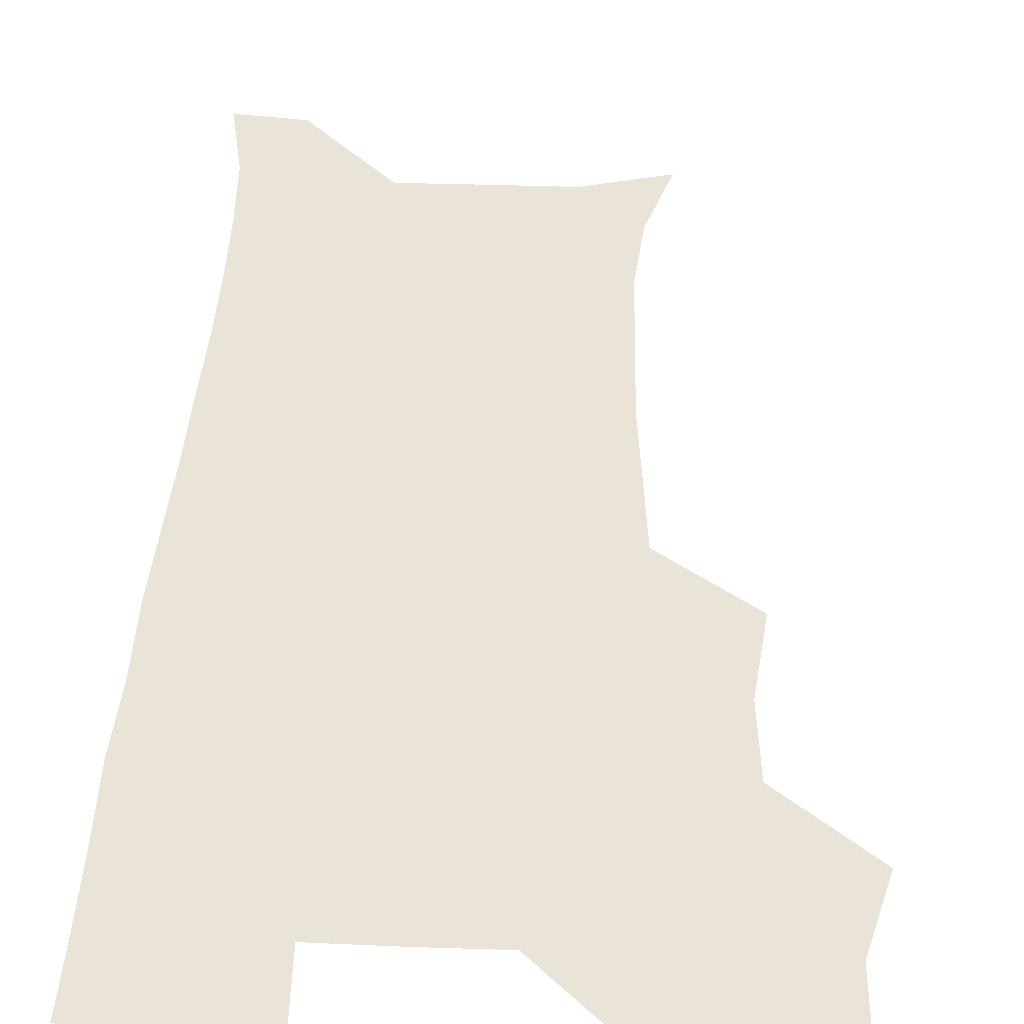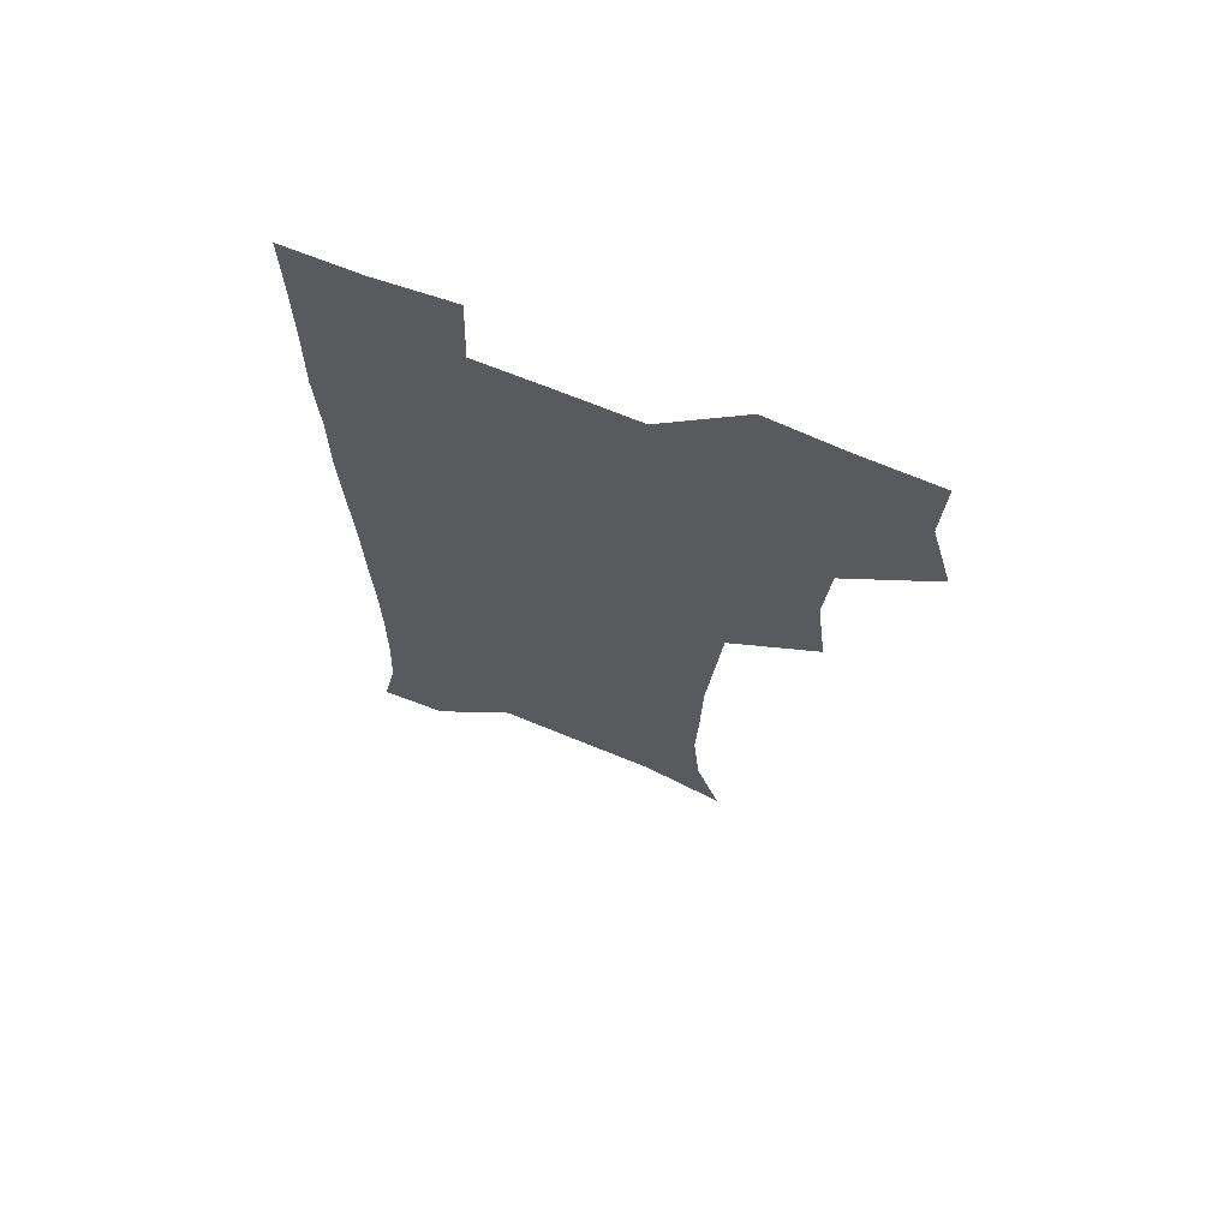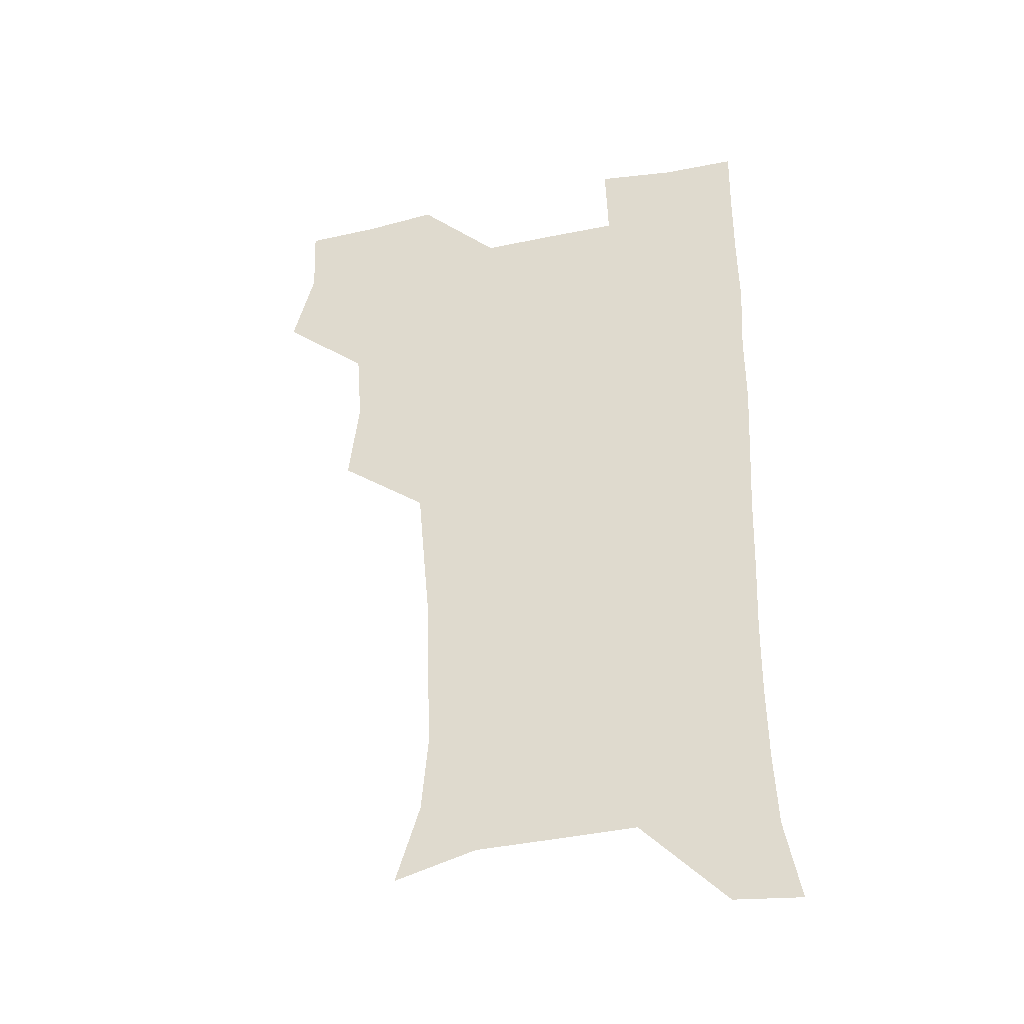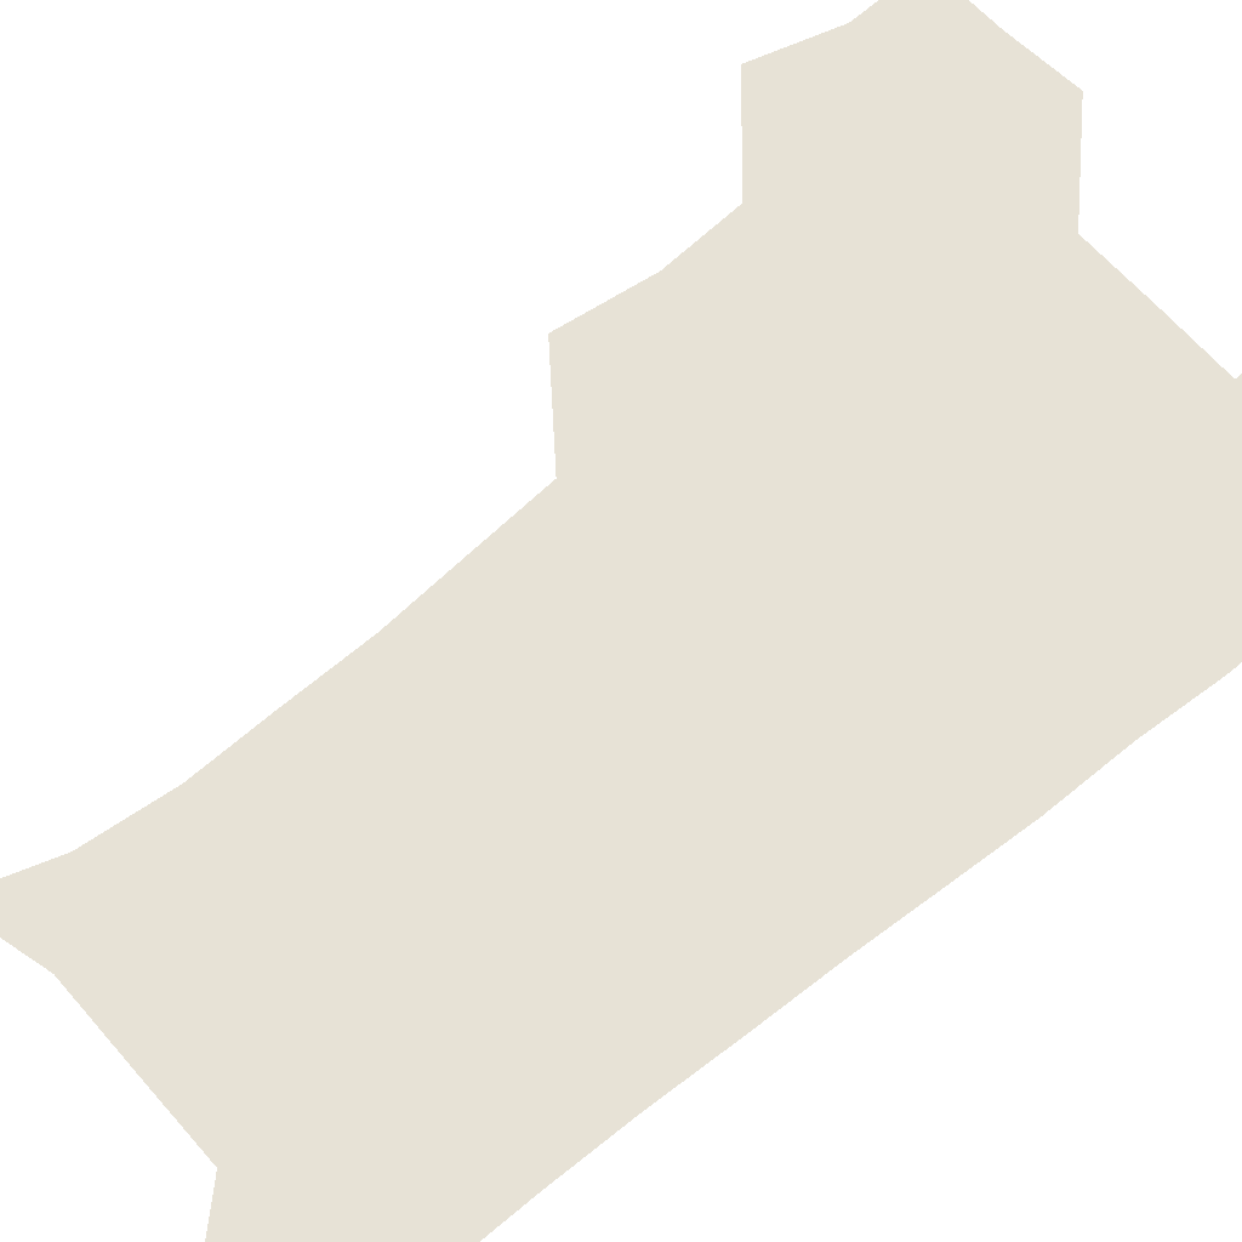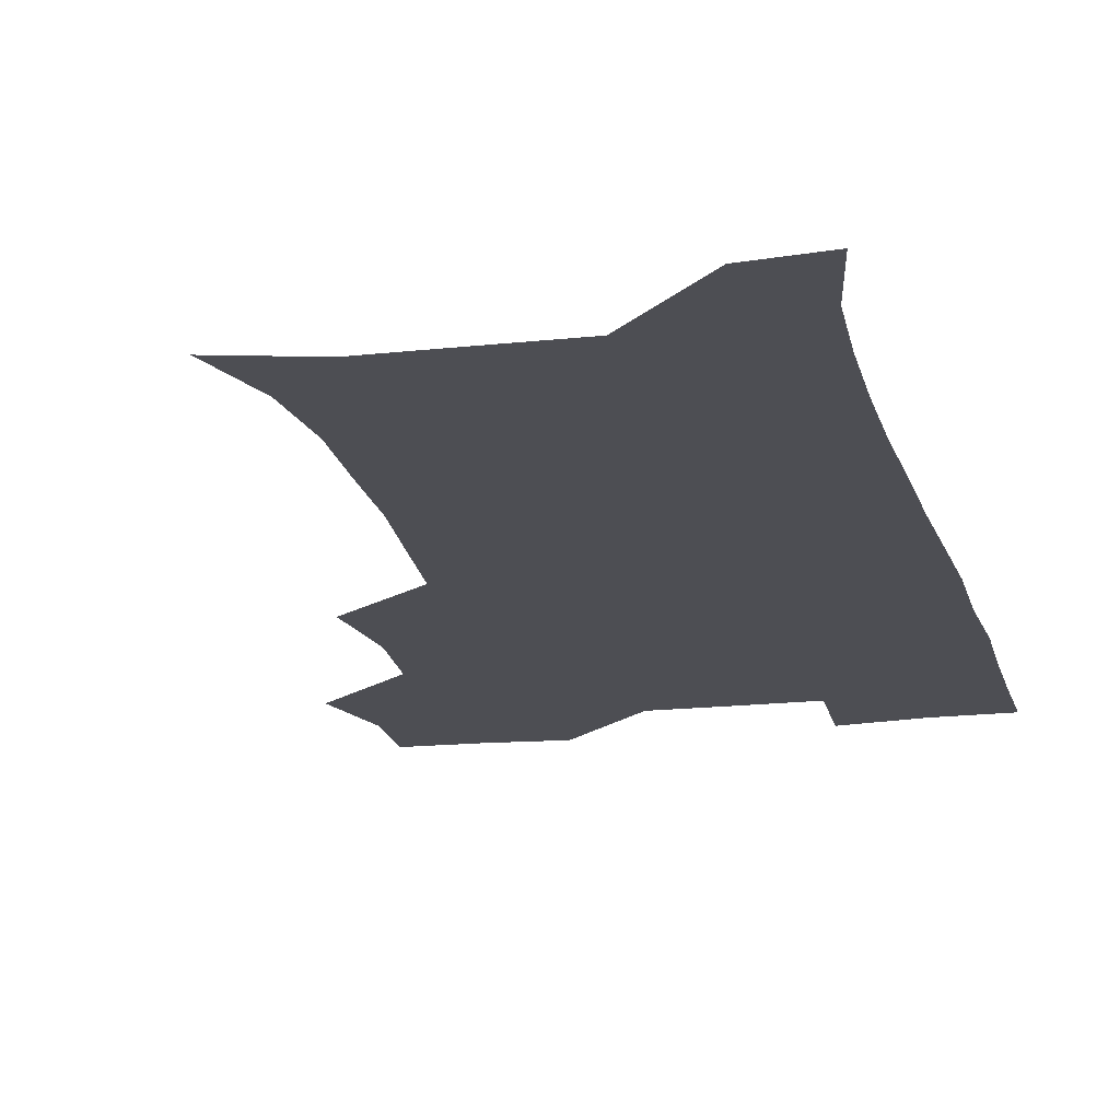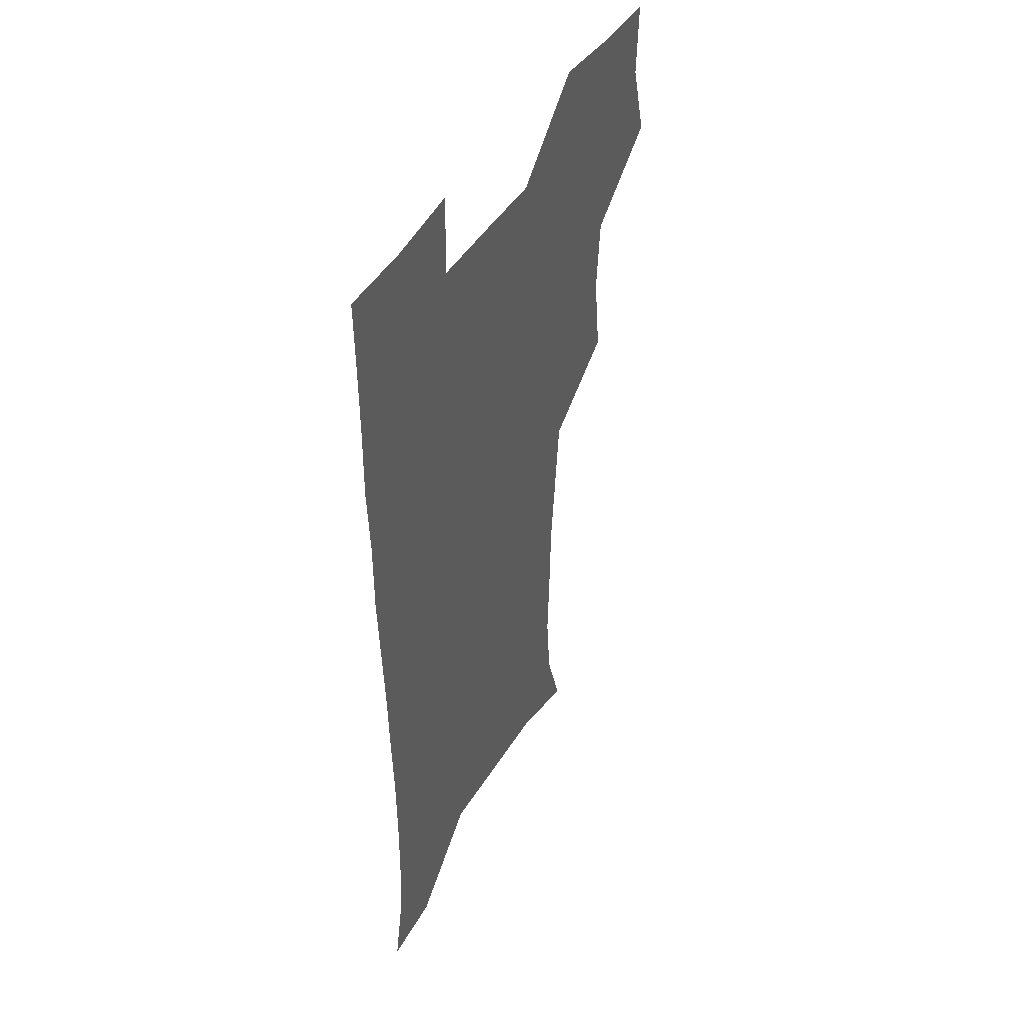
<metadata>
{"format":"obj","ext":"obj","renderer":"f3d","projection":"perspective","resolution":1024,"background":"white","views":[{"elev":43.3,"azim":-177.0,"up":"+Z"},{"elev":68.8,"azim":-157.9,"up":"+Y"},{"elev":-38.8,"azim":14.3,"up":"+Y"},{"elev":63.0,"azim":50.1,"up":"+Z"},{"elev":-17.4,"azim":13.2,"up":"+Z"},{"elev":46.0,"azim":119.7,"up":"+Y"}]}
</metadata>
<code>
v 474.2 507.4 0
v 482.6 539 0
v 481.4 568.7 0
v 506.7 413.2 0
v 510.7 447.8 0
v 508.4 478.5 0
v 515.1 511.3 0
v 513.4 539.9 0
v 511.4 569.7 0
v 536.7 201.4 0
v 546.2 232.2 0
v 548.8 263.5 0
v 547.7 293.2 0
v 546.9 325.4 0
v 544.2 355.9 0
v 541.4 387.3 0
v 543.5 421.9 0
v 542.7 451.7 0
v 543.7 482.4 0
v 544.2 511.5 0
v 542.8 540.5 0
v 540 572.5 0
v 569 210.3 0
v 575.2 241.9 0
v 576.2 272.1 0
v 575.2 301.3 0
v 575.1 333.3 0
v 574.3 364.2 0
v 573.6 394.5 0
v 572.8 423.9 0
v 572.8 453.4 0
v 573.3 482.8 0
v 574.3 511.5 0
v 572.6 540.1 0
v 600.2 210.7 0
v 602.5 243.5 0
v 603.1 276.1 0
v 602.9 306.2 0
v 602.4 335.9 0
v 602.1 365.8 0
v 602 396.7 0
v 602.3 426.5 0
v 602.4 455.2 0
v 602.2 483.2 0
v 602.4 511.8 0
v 601.8 540.5 0
v 632.2 211.3 0
v 630.1 246.4 0
v 629.6 277.2 0
v 629.5 306.8 0
v 629.5 336.9 0
v 629.9 364.2 0
v 629.6 396.9 0
v 630.1 425.6 0
v 630.1 455 0
v 630.9 482.8 0
v 631.1 512 0
v 631.2 540.5 0
v 630.1 573.8 0
v 665.9 176.4 0
v 659 210.8 0
v 656.7 243.2 0
v 656 274.4 0
v 656.6 303.4 0
v 656.2 335 0
v 657.5 363.4 0
v 659 392.2 0
v 658.2 423.9 0
v 659.4 452.7 0
v 660 482 0
v 659.6 511.8 0
v 660.2 540.5 0
v 661.2 570 0
v 692.3 173.9 0
v 686.3 205.5 0
v 684.9 234.8 0
v 684.5 265.1 0
v 684.8 295.6 0
v 685.9 326.1 0
v 686.7 357 0
v 688.1 387.3 0
v 689.4 417.6 0
v 689.3 449.4 0
v 690.8 479.3 0
v 690.3 510.3 0
v 690.4 540.3 0
v 690.8 569.7 0
f 6 7 1
f 1 7 2
f 7 8 2
f 2 8 3
f 8 9 3
f 16 17 4
f 4 17 5
f 17 18 5
f 5 18 6
f 18 19 6
f 6 19 7
f 19 20 7
f 7 20 8
f 20 21 8
f 8 21 9
f 21 22 9
f 10 23 11
f 23 24 11
f 11 24 12
f 24 25 12
f 12 25 13
f 25 26 13
f 13 26 14
f 26 27 14
f 14 27 15
f 27 28 15
f 15 28 16
f 28 29 16
f 16 29 17
f 29 30 17
f 17 30 18
f 30 31 18
f 18 31 19
f 31 32 19
f 19 32 20
f 32 33 20
f 20 33 21
f 33 34 21
f 21 34 22
f 23 35 24
f 35 36 24
f 24 36 25
f 36 37 25
f 25 37 26
f 37 38 26
f 26 38 27
f 38 39 27
f 27 39 28
f 39 40 28
f 28 40 29
f 40 41 29
f 29 41 30
f 41 42 30
f 30 42 31
f 42 43 31
f 31 43 32
f 43 44 32
f 32 44 33
f 44 45 33
f 33 45 34
f 45 46 34
f 35 47 36
f 47 48 36
f 36 48 37
f 48 49 37
f 37 49 38
f 49 50 38
f 38 50 39
f 50 51 39
f 39 51 40
f 51 52 40
f 40 52 41
f 52 53 41
f 41 53 42
f 53 54 42
f 42 54 43
f 54 55 43
f 43 55 44
f 55 56 44
f 44 56 45
f 56 57 45
f 45 57 46
f 57 58 46
f 60 61 47
f 47 61 48
f 61 62 48
f 48 62 49
f 62 63 49
f 49 63 50
f 63 64 50
f 50 64 51
f 64 65 51
f 51 65 52
f 65 66 52
f 52 66 53
f 66 67 53
f 53 67 54
f 67 68 54
f 54 68 55
f 68 69 55
f 55 69 56
f 69 70 56
f 56 70 57
f 70 71 57
f 57 71 58
f 71 72 58
f 58 72 59
f 72 73 59
f 60 74 61
f 74 75 61
f 61 75 62
f 75 76 62
f 62 76 63
f 76 77 63
f 63 77 64
f 77 78 64
f 64 78 65
f 78 79 65
f 65 79 66
f 79 80 66
f 66 80 67
f 80 81 67
f 67 81 68
f 81 82 68
f 68 82 69
f 82 83 69
f 69 83 70
f 83 84 70
f 70 84 71
f 84 85 71
f 71 85 72
f 85 86 72
f 72 86 73
f 86 87 73

</code>
